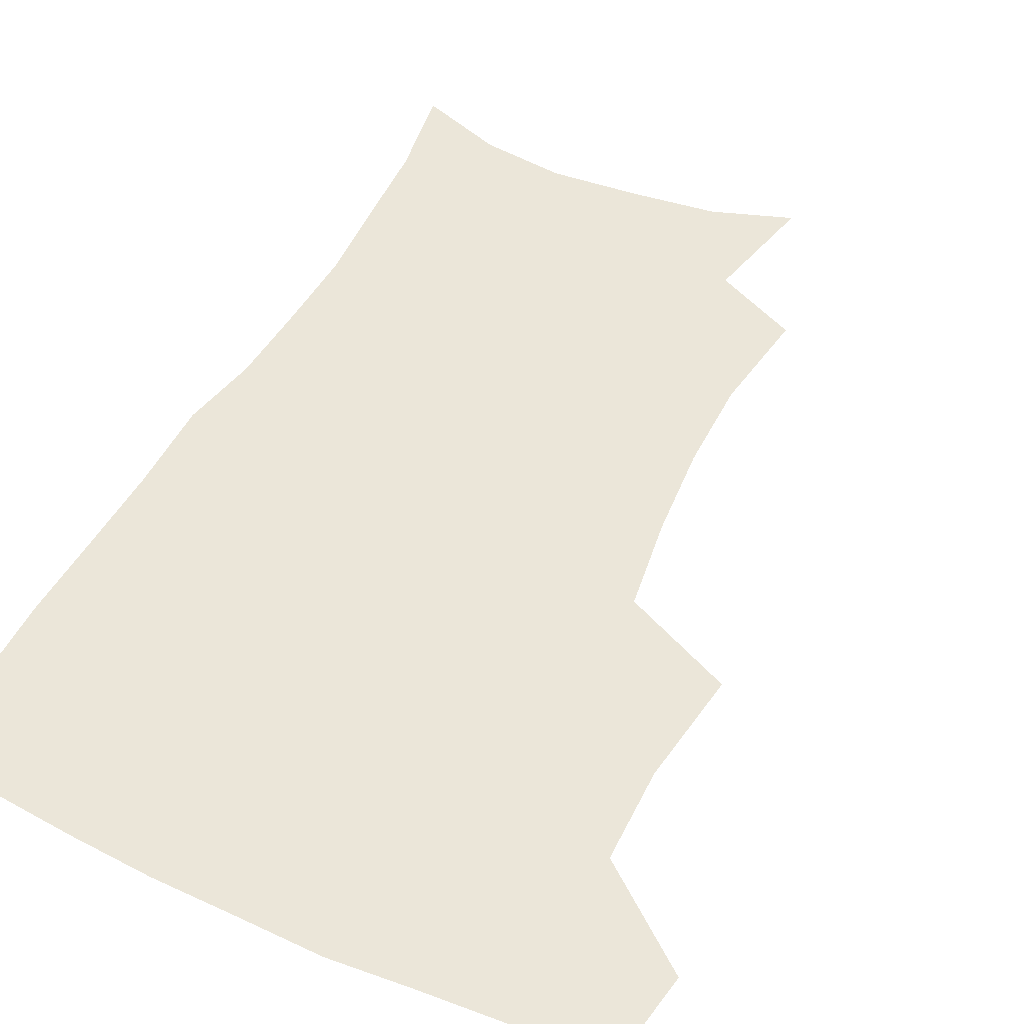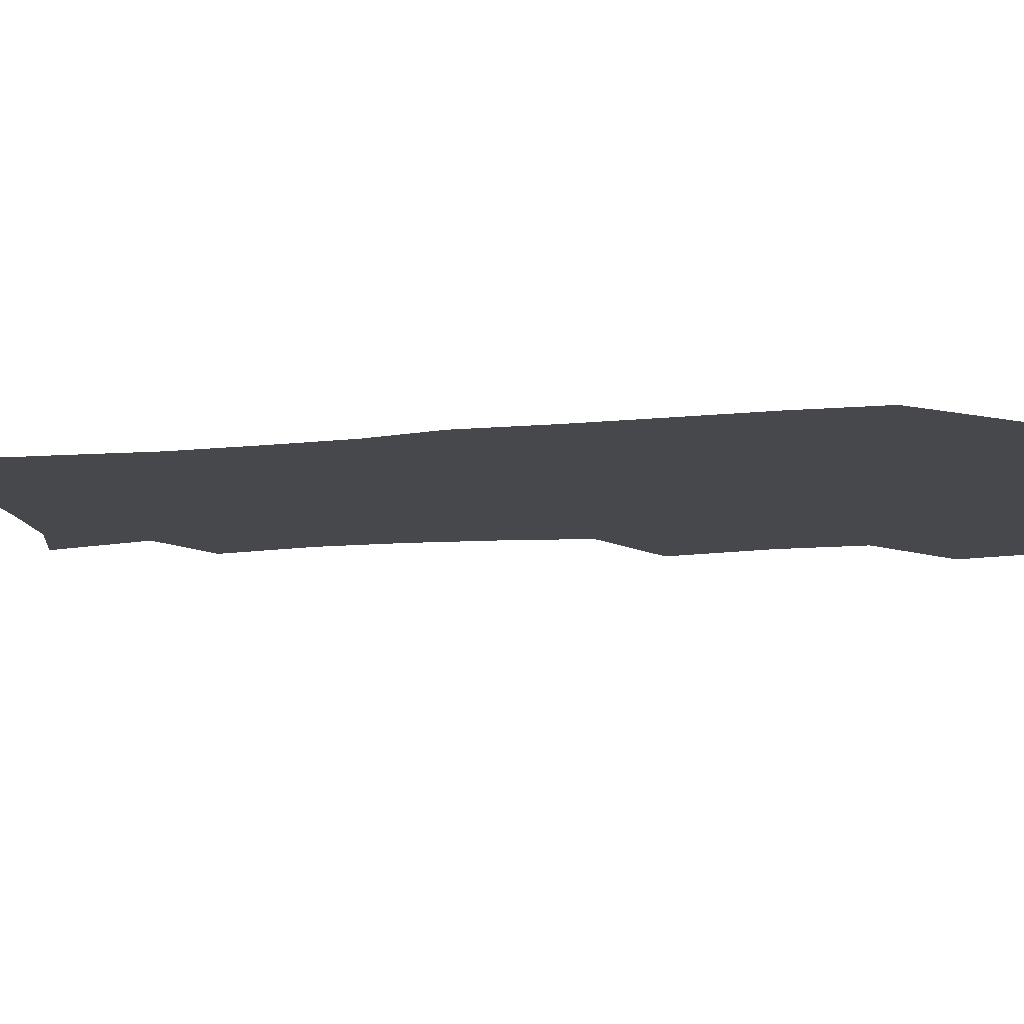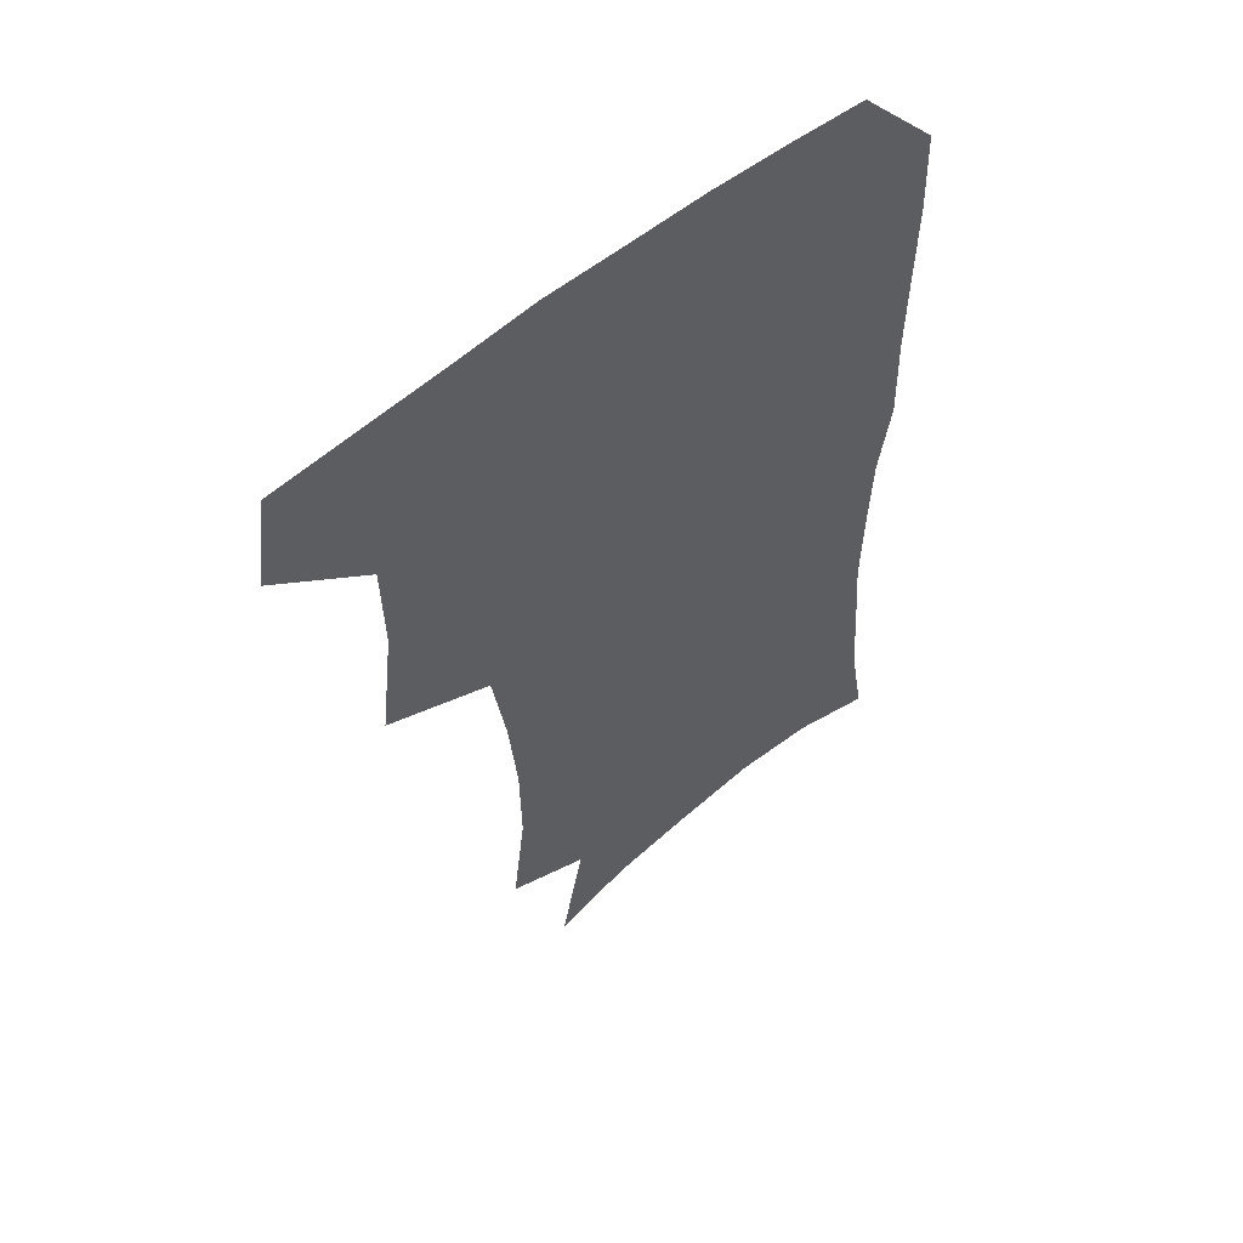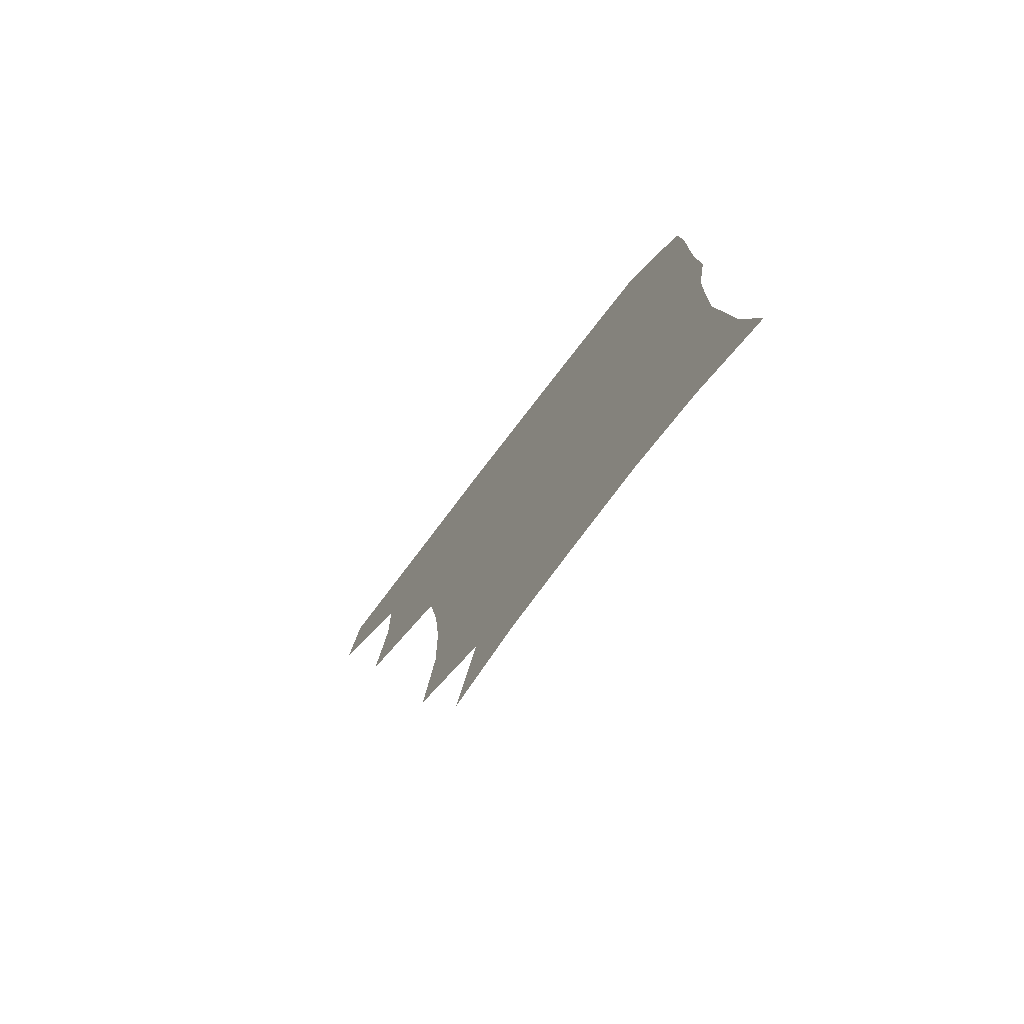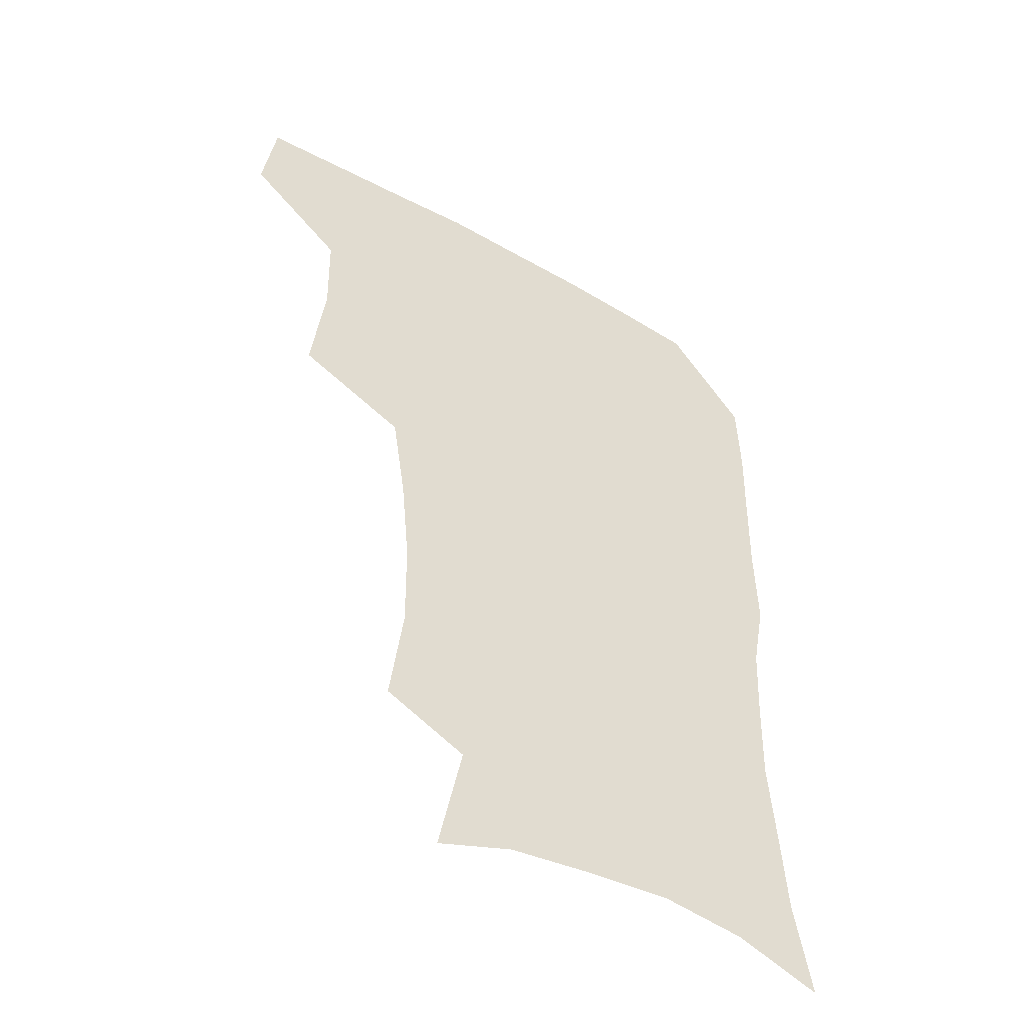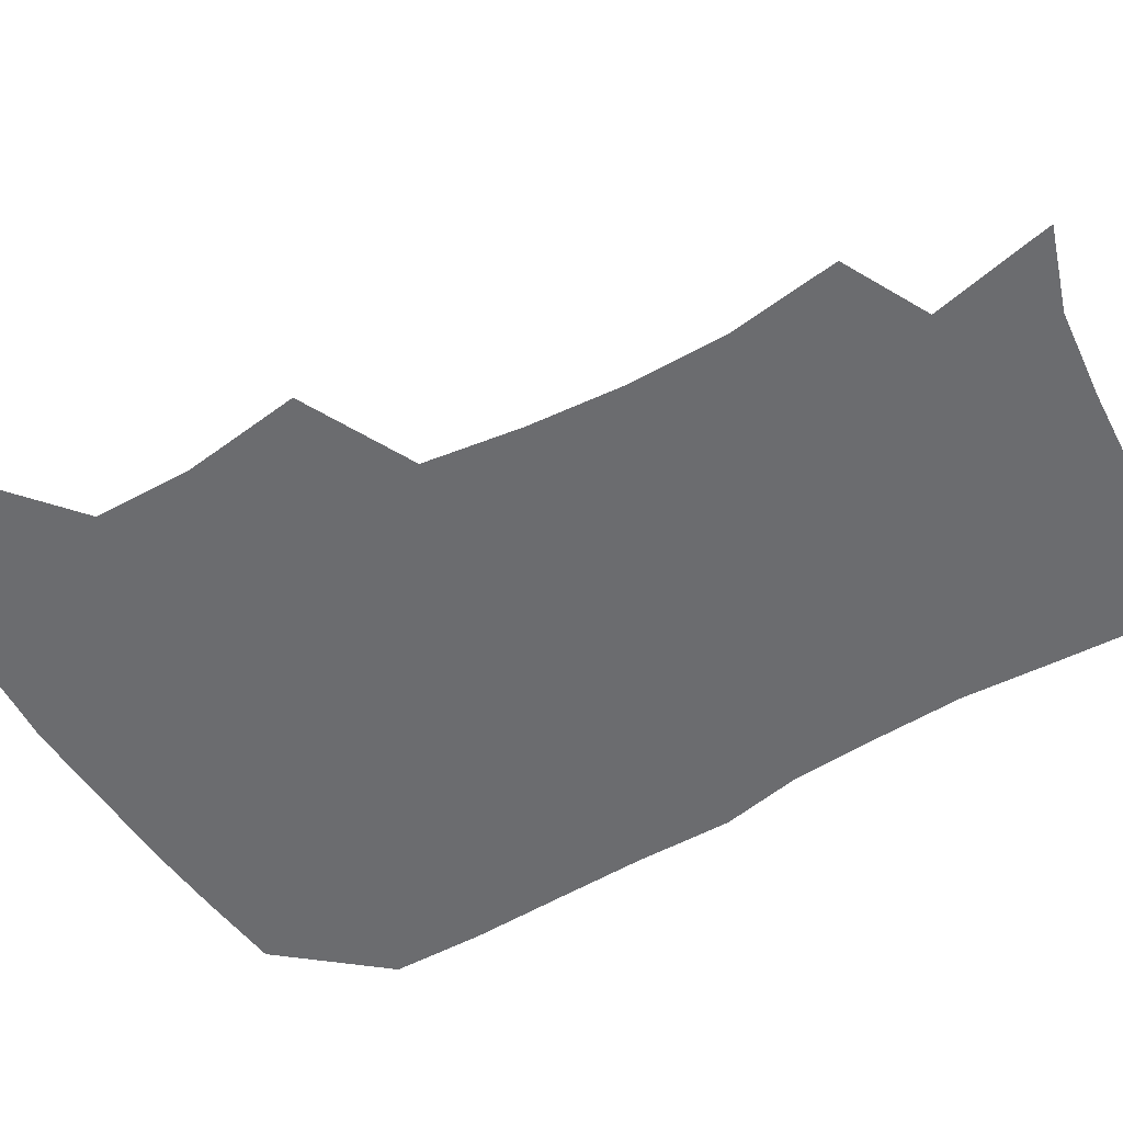
<metadata>
{"format":"obj","ext":"obj","renderer":"f3d","projection":"perspective","resolution":1024,"background":"white","views":[{"elev":48.2,"azim":-153.6,"up":"+Z"},{"elev":-11.6,"azim":103.4,"up":"+Z"},{"elev":56.8,"azim":-40.9,"up":"+Y"},{"elev":-77.8,"azim":52.5,"up":"+Y"},{"elev":-49.2,"azim":-31.9,"up":"+Y"},{"elev":-53.7,"azim":-58.5,"up":"+Z"}]}
</metadata>
<code>
v 478.7 474.4 0
v 483.5 507.2 0
v 509.2 372.4 0
v 514 412.8 0
v 513.3 446.4 0
v 516.2 480 0
v 514.1 509.2 0
v 551.3 216.8 0
v 556.1 254.7 0
v 555.7 287.7 0
v 552.6 321 0
v 547.6 354.1 0
v 546.3 389.5 0
v 546.4 422.2 0
v 546.7 453.1 0
v 546.1 481.8 0
v 543.4 511 0
v 572 160.7 0
v 580.6 202.5 0
v 583.6 241.3 0
v 582.8 272.1 0
v 582.1 305.8 0
v 579.8 336.7 0
v 576.4 364.9 0
v 576.4 397.9 0
v 576.4 428.1 0
v 576.3 456.2 0
v 575.1 483 0
v 572.1 513.3 0
v 599.6 170.5 0
v 607.8 217 0
v 608 248.8 0
v 607.1 279.4 0
v 606.1 311.2 0
v 604.8 341.8 0
v 603.6 370.7 0
v 603 399.6 0
v 603.2 429.4 0
v 603.4 457 0
v 603 483.9 0
v 601.8 512.6 0
v 629.8 174.2 0
v 632.1 217.8 0
v 631.8 252.2 0
v 631.1 283.2 0
v 630.6 311.5 0
v 629.6 341.6 0
v 629.3 372.8 0
v 629.4 401.7 0
v 629.6 430.4 0
v 630.2 457.4 0
v 630.9 483.6 0
v 630.7 512.2 0
v 660.8 176.7 0
v 657.2 217.6 0
v 656.7 247.7 0
v 655.5 279.3 0
v 654.3 313.5 0
v 654 343.3 0
v 655.1 370.2 0
v 655.4 399.4 0
v 655.3 429.5 0
v 656.2 456.6 0
v 657.9 483 0
v 659.8 510.2 0
v 690.4 172.9 0
v 684 210.5 0
v 681.9 242.3 0
v 679.4 276.3 0
v 680.7 304.7 0
v 680.5 335.6 0
v 681 365.3 0
v 682.6 393.9 0
v 684.4 422.4 0
v 684.7 452 0
v 684.2 481.5 0
v 687.5 507.6 0
v 691 541 0
v 720.6 161.8 0
v 714.6 196 0
v 712.6 225.8 0
v 710.2 258.2 0
v 711 287.8 0
v 712.3 318.2 0
v 717.3 345.9 0
v 716.5 378.7 0
v 717.1 410.6 0
v 717.8 441.9 0
v 716.9 473.5 0
f 5 6 1
f 1 6 2
f 6 7 2
f 12 13 3
f 3 13 4
f 13 14 4
f 4 14 5
f 14 15 5
f 5 15 6
f 15 16 6
f 6 16 7
f 16 17 7
f 19 20 8
f 8 20 9
f 20 21 9
f 9 21 10
f 21 22 10
f 10 22 11
f 22 23 11
f 11 23 12
f 23 24 12
f 12 24 13
f 24 25 13
f 13 25 14
f 25 26 14
f 14 26 15
f 26 27 15
f 15 27 16
f 27 28 16
f 16 28 17
f 28 29 17
f 18 30 19
f 30 31 19
f 19 31 20
f 31 32 20
f 20 32 21
f 32 33 21
f 21 33 22
f 33 34 22
f 22 34 23
f 34 35 23
f 23 35 24
f 35 36 24
f 24 36 25
f 36 37 25
f 25 37 26
f 37 38 26
f 26 38 27
f 38 39 27
f 27 39 28
f 39 40 28
f 28 40 29
f 40 41 29
f 30 42 31
f 42 43 31
f 31 43 32
f 43 44 32
f 32 44 33
f 44 45 33
f 33 45 34
f 45 46 34
f 34 46 35
f 46 47 35
f 35 47 36
f 47 48 36
f 36 48 37
f 48 49 37
f 37 49 38
f 49 50 38
f 38 50 39
f 50 51 39
f 39 51 40
f 51 52 40
f 40 52 41
f 52 53 41
f 42 54 43
f 54 55 43
f 43 55 44
f 55 56 44
f 44 56 45
f 56 57 45
f 45 57 46
f 57 58 46
f 46 58 47
f 58 59 47
f 47 59 48
f 59 60 48
f 48 60 49
f 60 61 49
f 49 61 50
f 61 62 50
f 50 62 51
f 62 63 51
f 51 63 52
f 63 64 52
f 52 64 53
f 64 65 53
f 54 66 55
f 66 67 55
f 55 67 56
f 67 68 56
f 56 68 57
f 68 69 57
f 57 69 58
f 69 70 58
f 58 70 59
f 70 71 59
f 59 71 60
f 71 72 60
f 60 72 61
f 72 73 61
f 61 73 62
f 73 74 62
f 62 74 63
f 74 75 63
f 63 75 64
f 75 76 64
f 64 76 65
f 76 77 65
f 66 79 67
f 79 80 67
f 67 80 68
f 80 81 68
f 68 81 69
f 81 82 69
f 69 82 70
f 82 83 70
f 70 83 71
f 83 84 71
f 71 84 72
f 84 85 72
f 72 85 73
f 85 86 73
f 73 86 74
f 86 87 74
f 74 87 75
f 87 88 75
f 75 88 76
f 88 89 76
f 76 89 77

</code>
